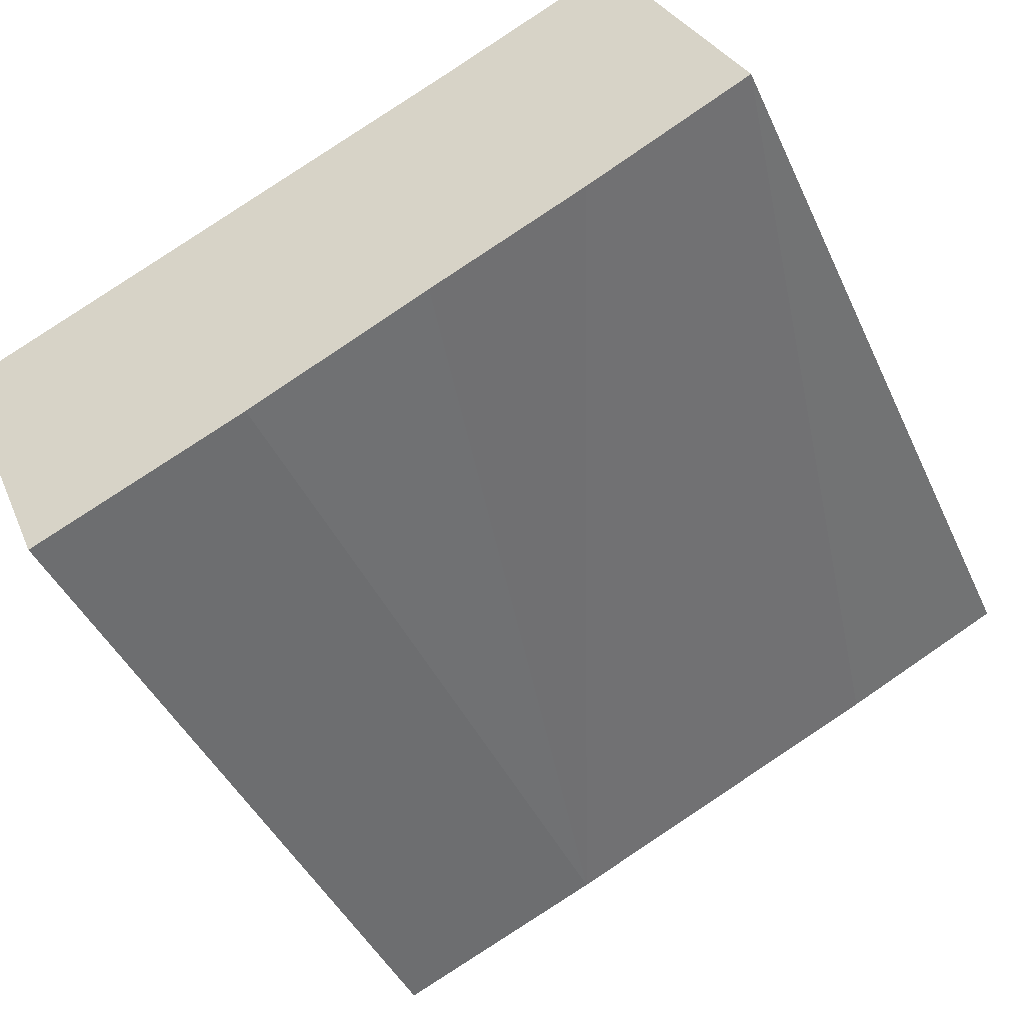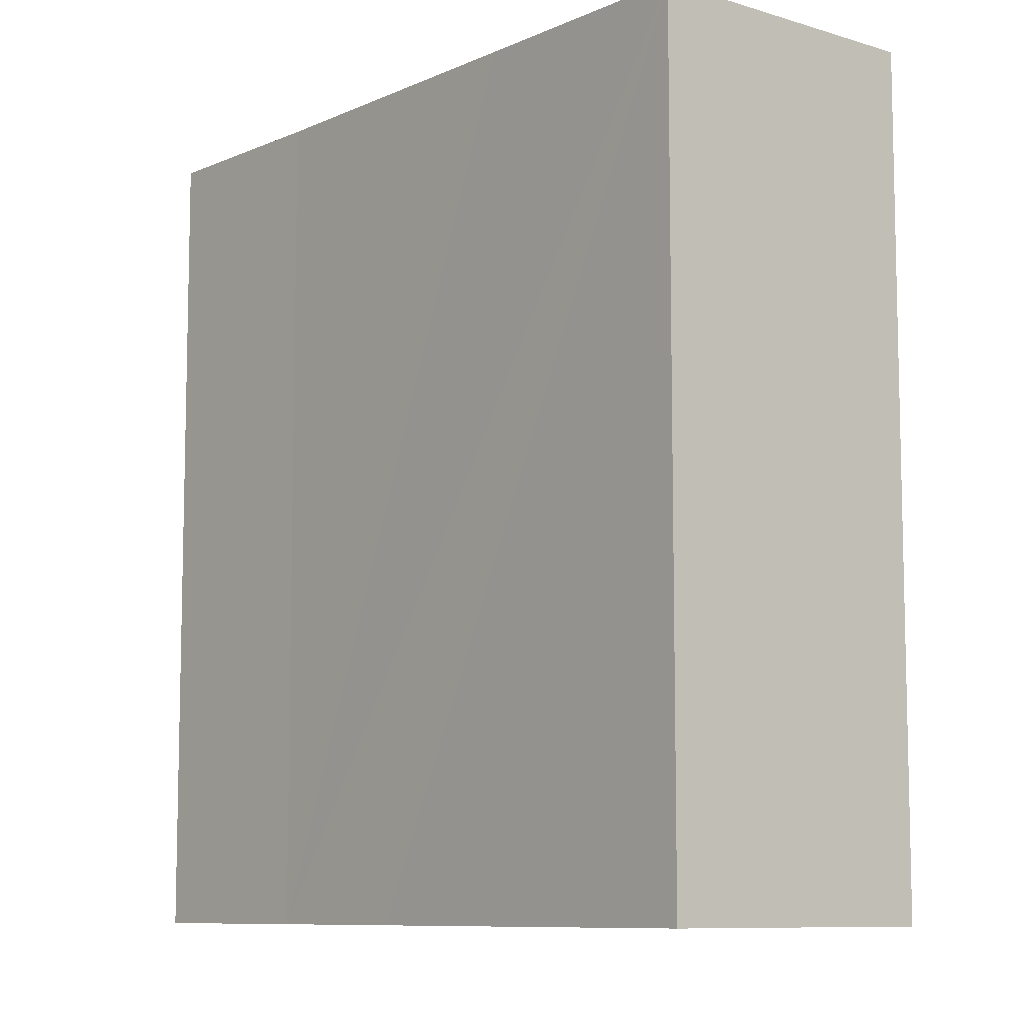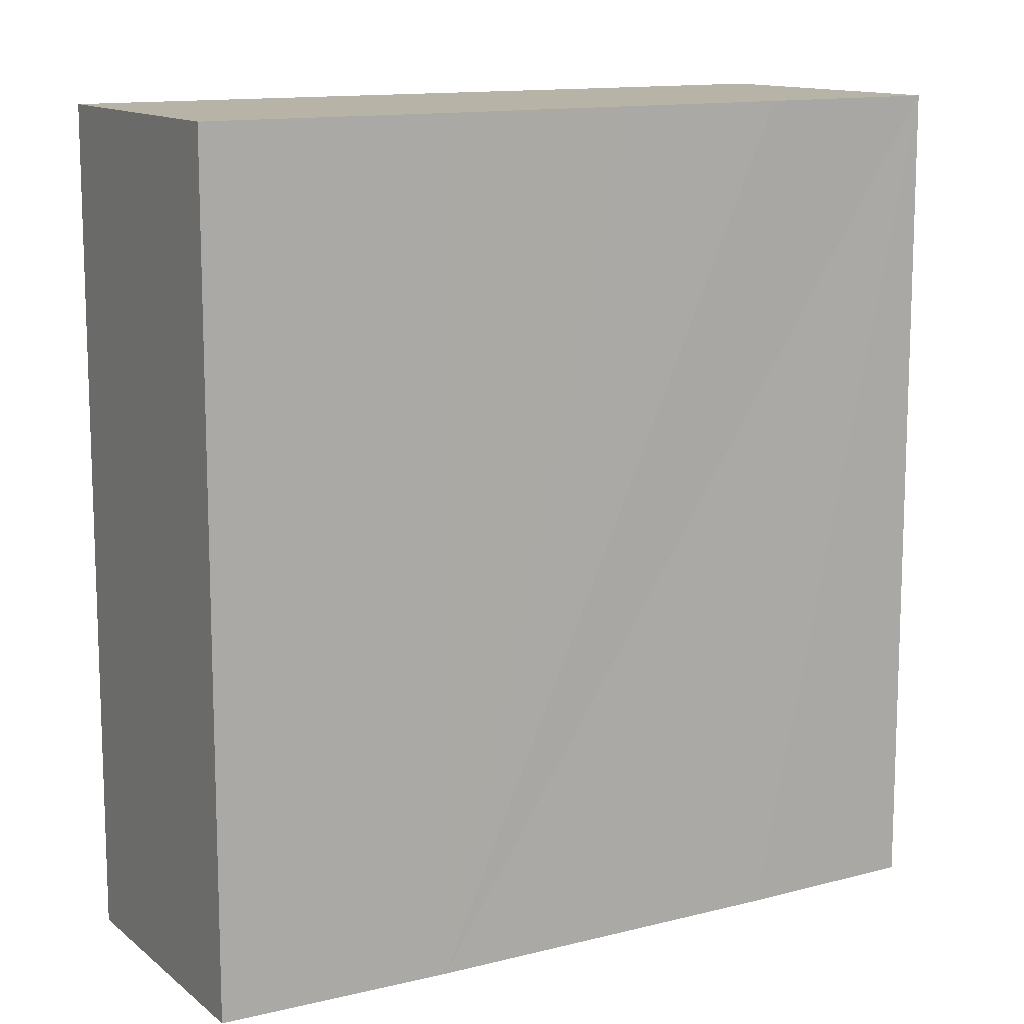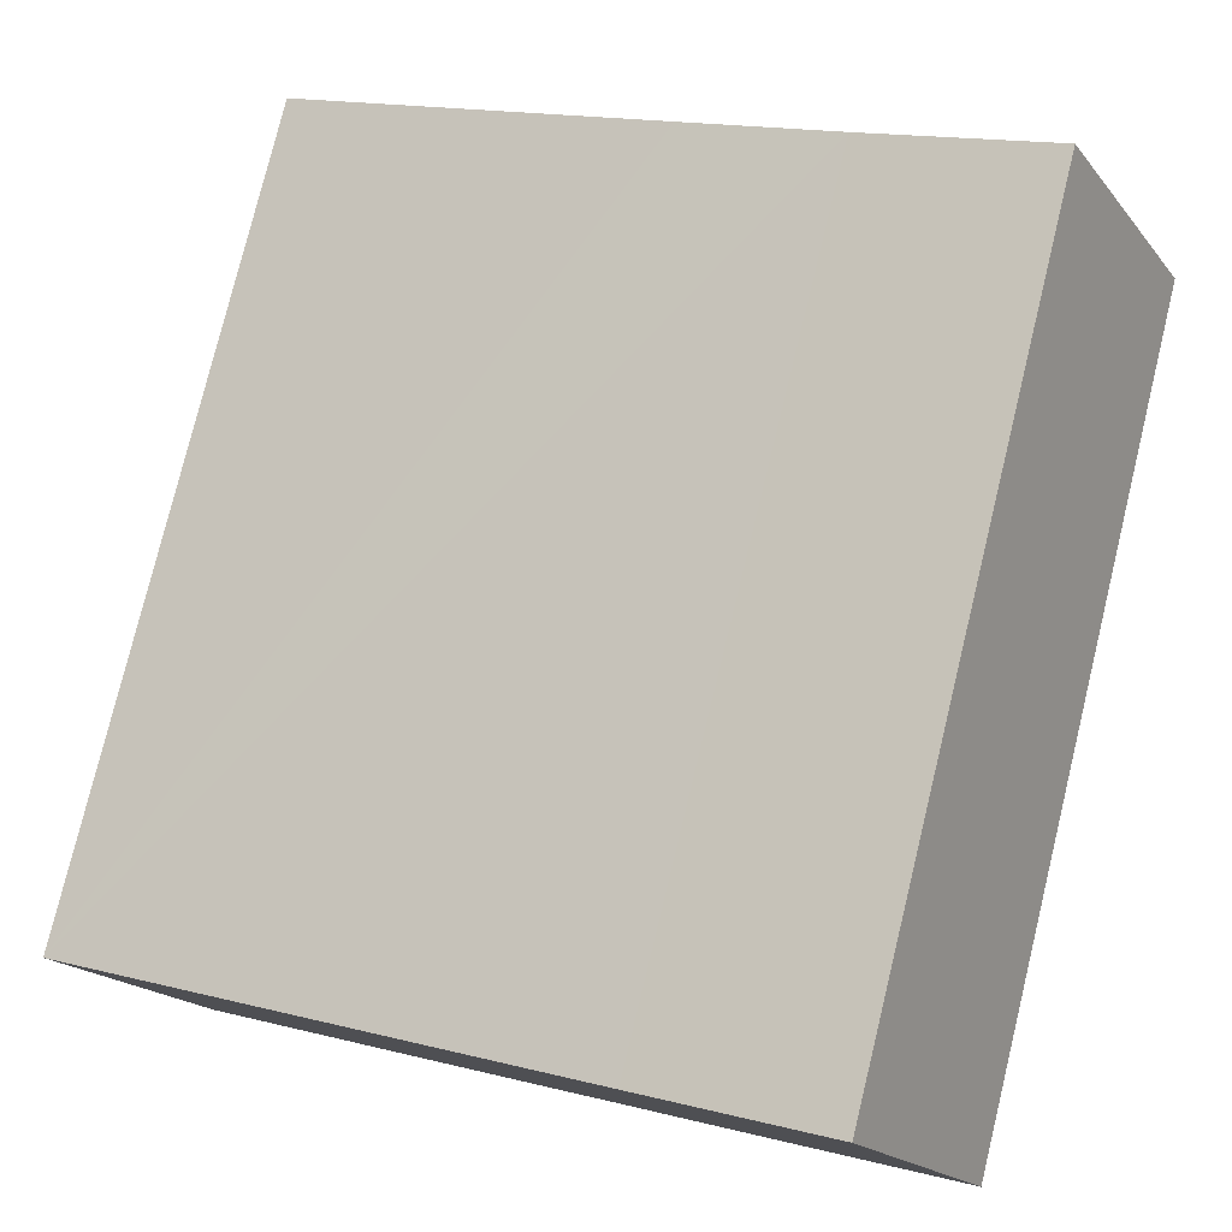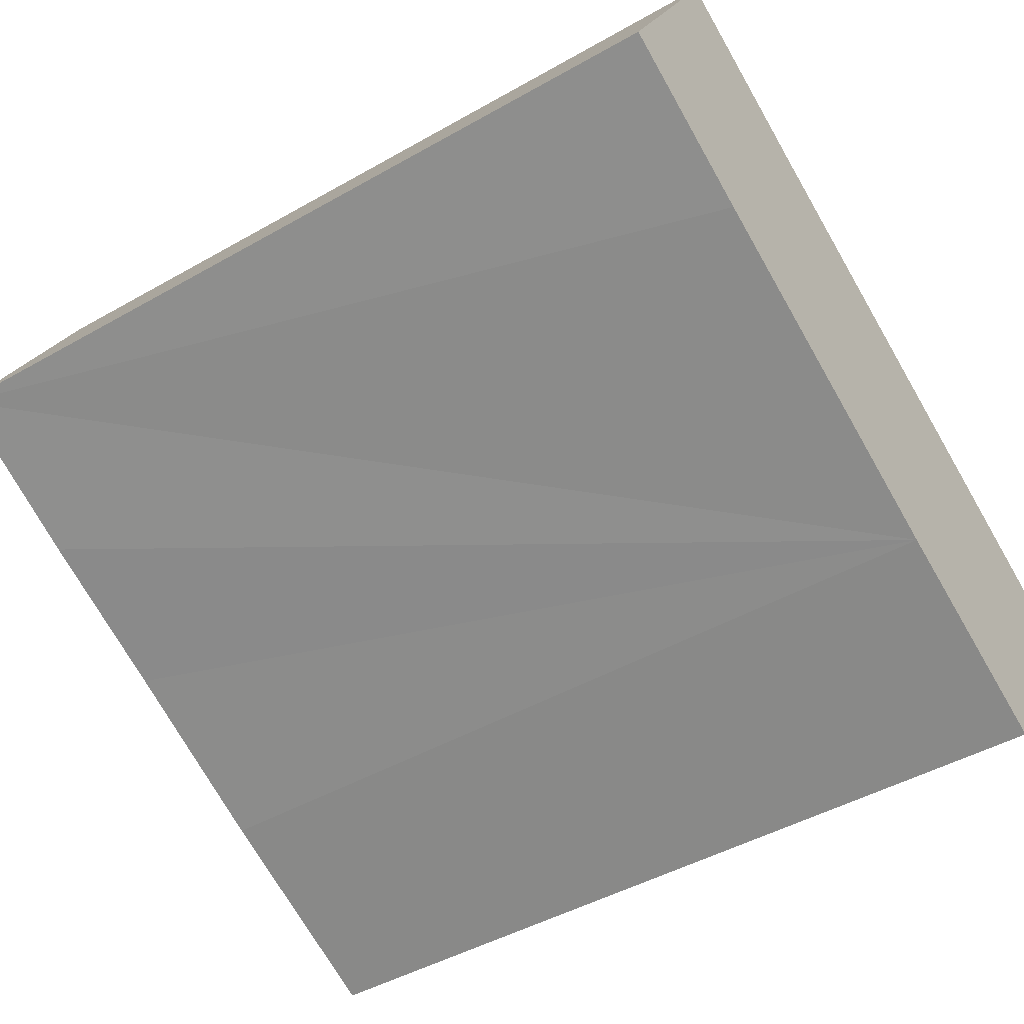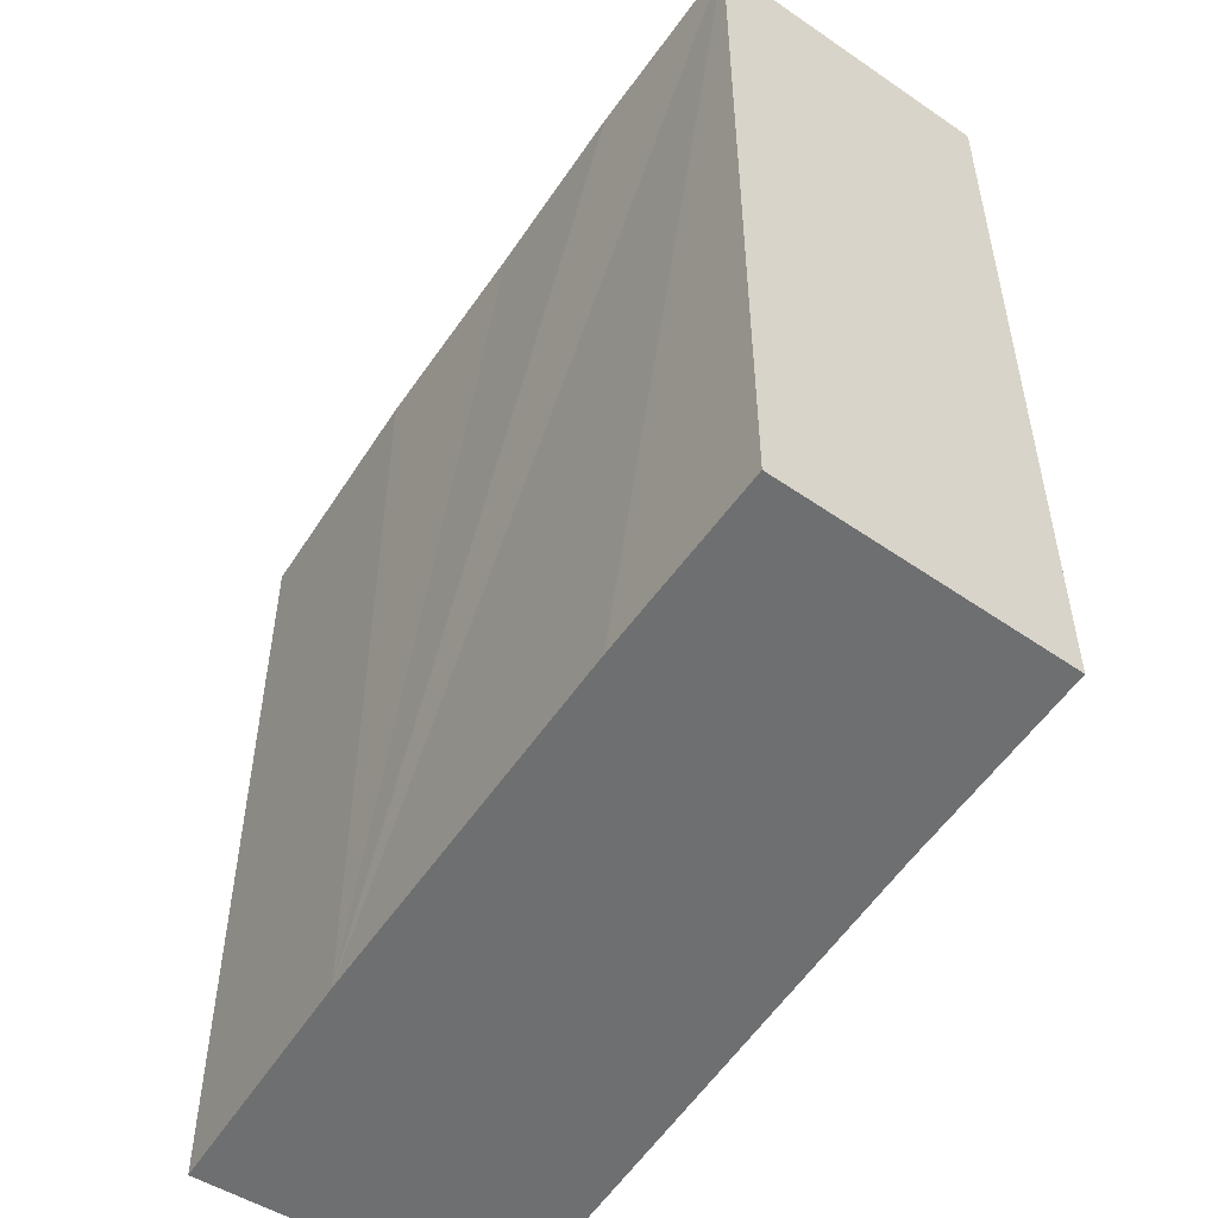
<metadata>
{"format":"obj","ext":"obj","renderer":"f3d","projection":"perspective","resolution":1024,"background":"white","views":[{"elev":-43.2,"azim":-156.6,"up":"+Z"},{"elev":-8.9,"azim":73.9,"up":"+Y"},{"elev":12.6,"azim":173.9,"up":"+Y"},{"elev":78.3,"azim":-166.3,"up":"+Z"},{"elev":-45.7,"azim":-56.7,"up":"+Z"},{"elev":-54.5,"azim":-98.5,"up":"+Y"}]}
</metadata>
<code>
v  2.075 12.93 3.932
v  2.589 12.93 -1.268
v  0 12.93 7.915e-16
v  5.037 12.93 -2.382
v  4.934 12.93 2.604
v  7.88 12.93 -3.718
v  7.295 12.93 1.563
v  11.25 12.93 -5.176
v  9.617 12.93 0.54
v  13.08 12.93 -0.976
v  11.25 3.169e-16 -5.176
v  7.88 2.277e-16 -3.718
v  2.589 7.764e-17 -1.268
v  0 0 0
v  5.037 1.459e-16 -2.382
v  2.075 -2.408e-16 3.932
v  4.934 -1.594e-16 2.604
v  7.295 -9.571e-17 1.563
v  13.08 5.976e-17 -0.976
v  9.617 -3.307e-17 0.54
g defaultobject
f 1 2 3
f 2 1 4
f 4 1 5
f 4 5 6
f 6 5 7
f 6 7 8
f 8 7 9
f 8 9 10
f 11 6 8
f 6 11 12
f 12 4 6
f 4 12 2
f 2 12 3
f 3 12 13
f 3 13 14
f 13 12 15
f 14 1 3
f 1 14 16
f 16 5 1
f 5 16 17
f 17 7 5
f 7 17 9
f 9 17 10
f 10 17 18
f 10 18 19
f 19 18 20
f 19 8 10
f 8 19 11
f 13 16 14
f 16 13 17
f 17 13 15
f 17 15 18
f 18 15 12
f 18 12 20
f 20 12 19
f 19 12 11

</code>
